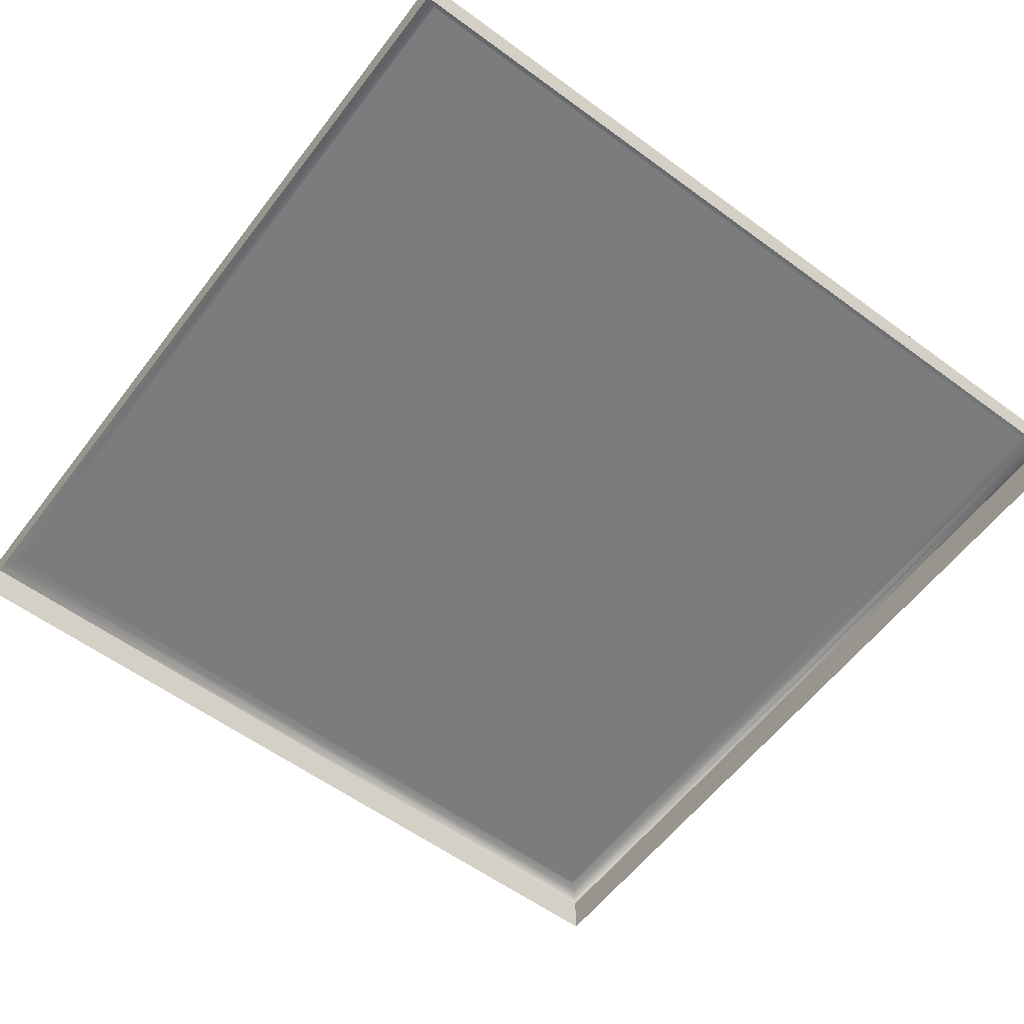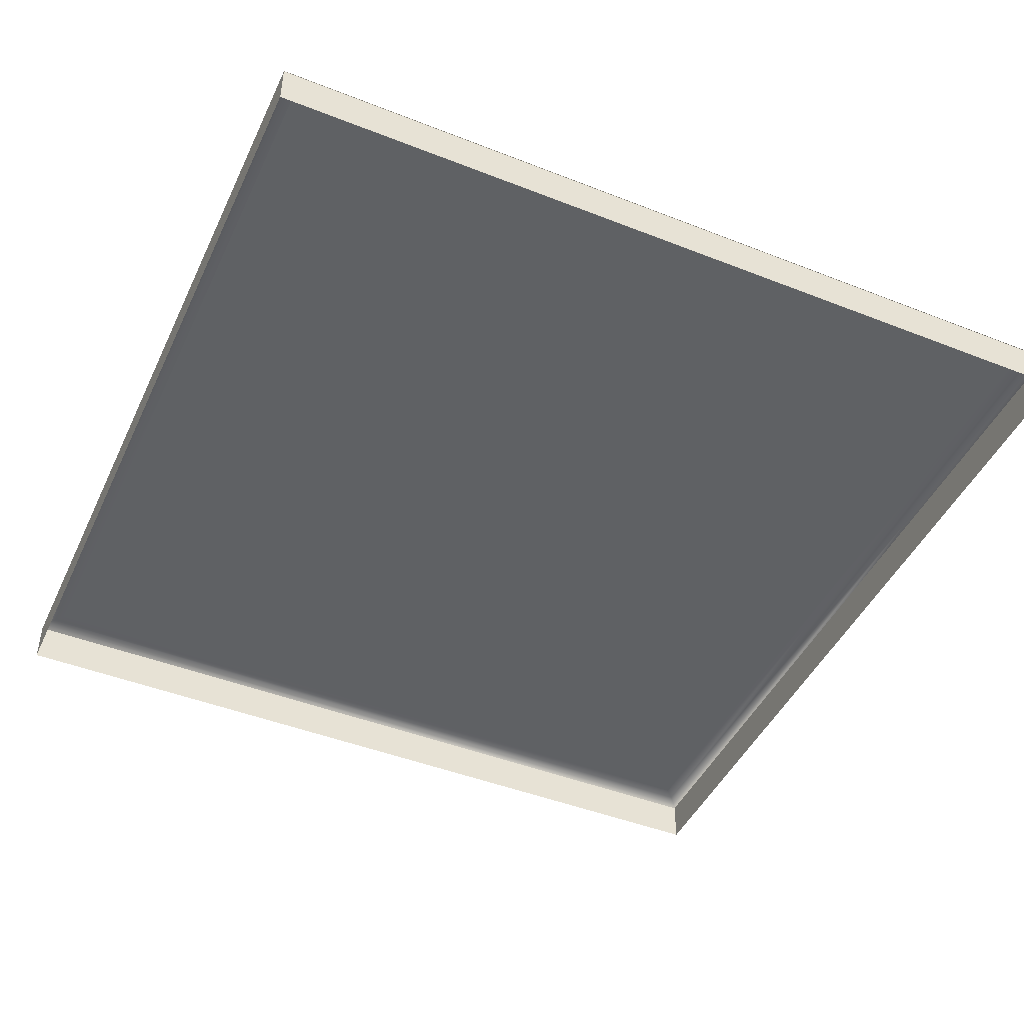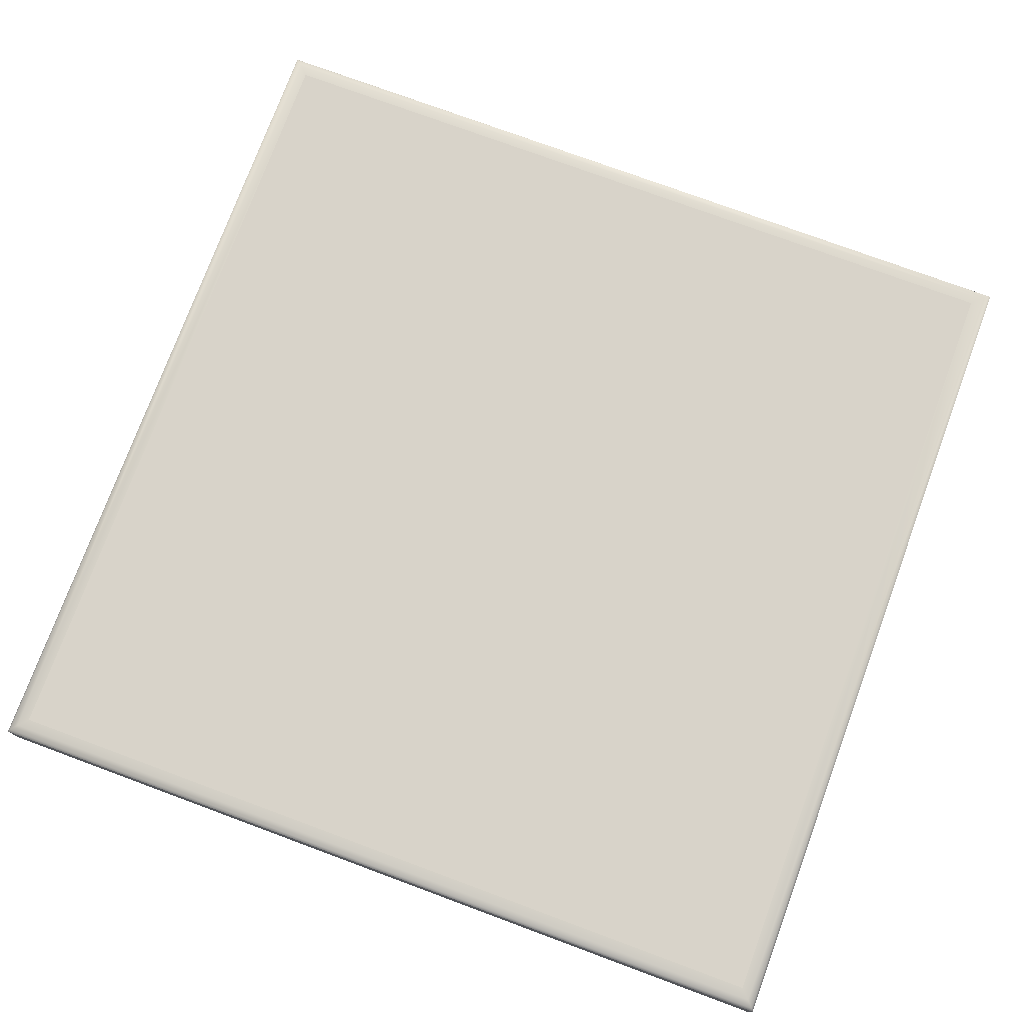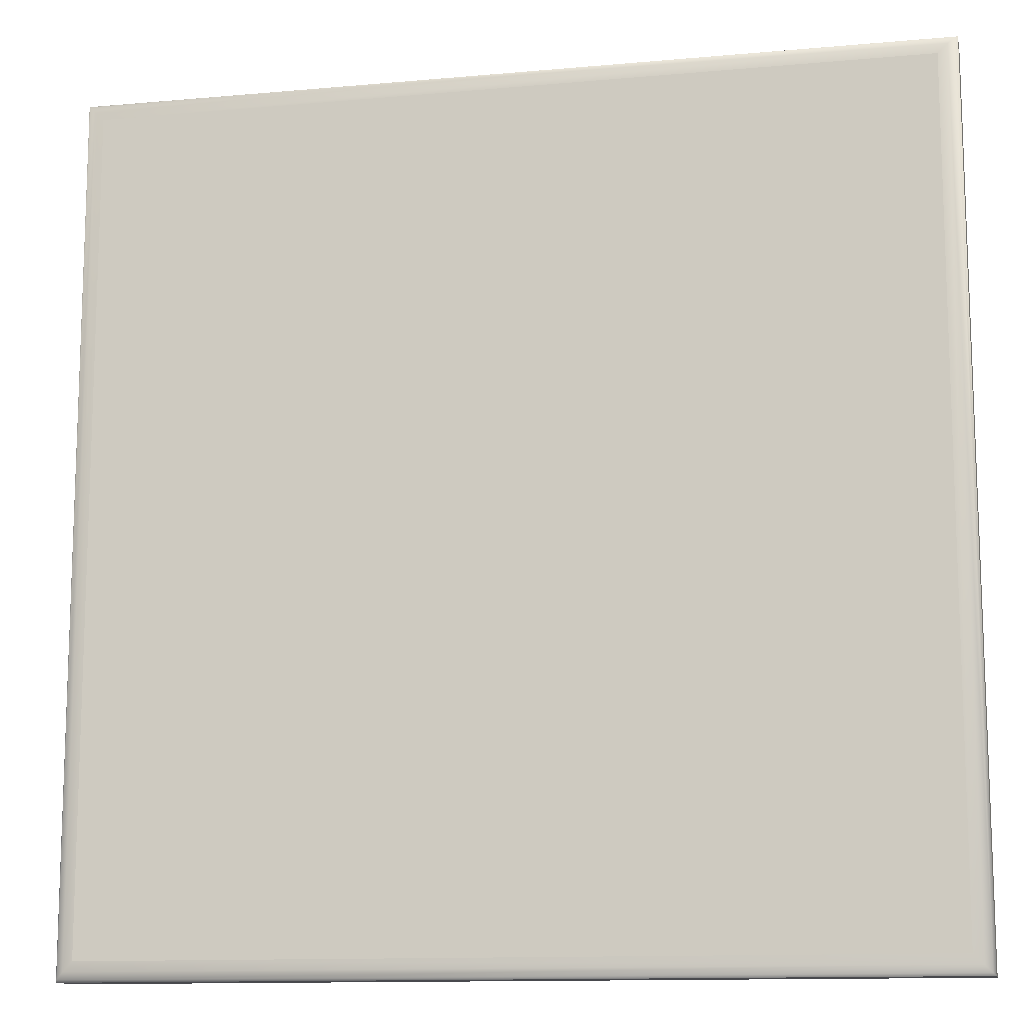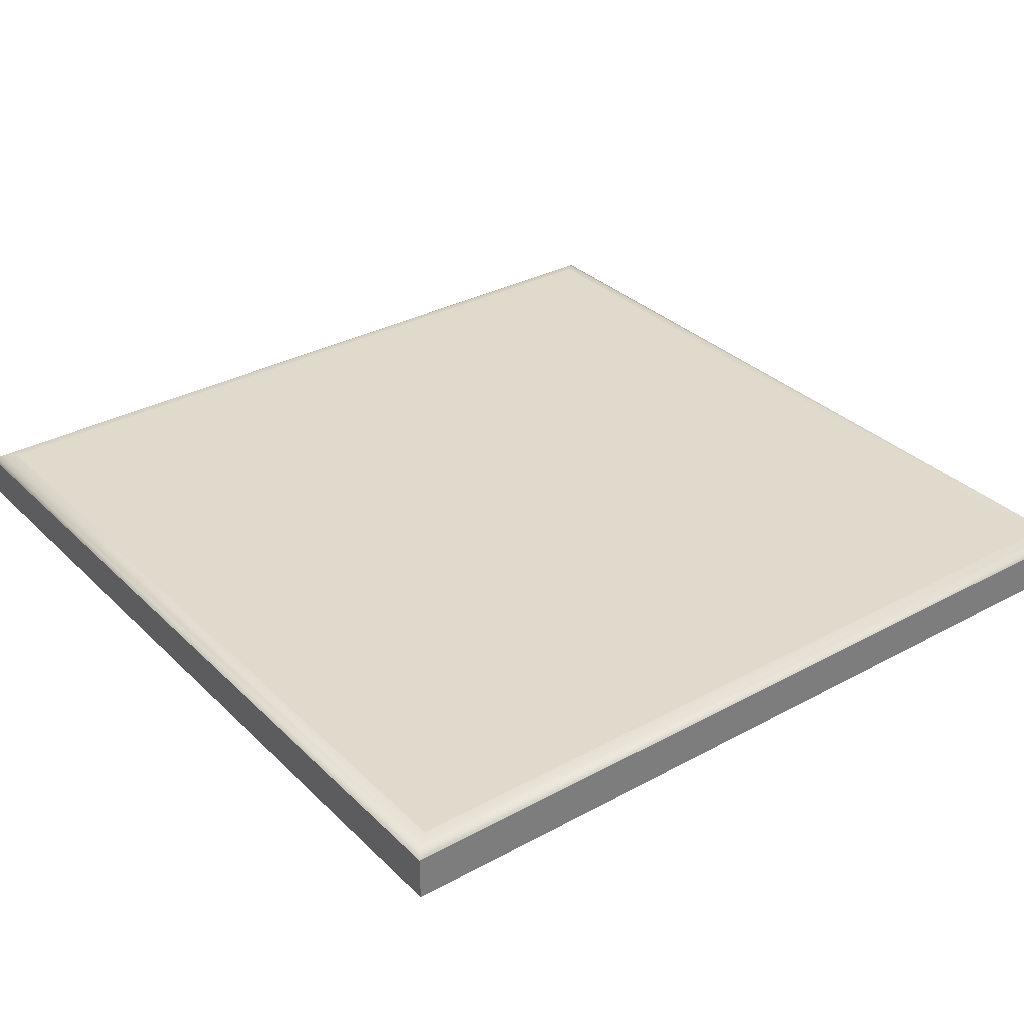
<metadata>
{"format":"obj","ext":"obj","renderer":"f3d","projection":"perspective","resolution":1024,"background":"white","views":[{"elev":-58.7,"azim":-37.1,"up":"+Y"},{"elev":-45.7,"azim":65.7,"up":"+Y"},{"elev":75.9,"azim":-69.7,"up":"+Y"},{"elev":-12.5,"azim":-168.1,"up":"+Z"},{"elev":32.4,"azim":-37.1,"up":"+Y"}]}
</metadata>
<code>
o mesh45/mesh45-geometry#mesh45-geometry
v -0.1485 -0.151 -0.03797
v -0.2384 -0.1556 -0.03797
v -0.2384 -0.151 -0.03797
v -0.1485 -0.1556 -0.03797
v -0.2384 -0.1556 0.0525
v -0.1487 -0.1505 -0.0377
v -0.1485 -0.151 0.0525
v -0.2384 -0.151 0.0525
v -0.2382 -0.1505 -0.0377
v -0.1487 -0.1505 0.05223
v -0.1485 -0.1556 0.0525
v -0.2382 -0.1505 0.05223
v -0.2374 -0.1501 -0.03697
v -0.1495 -0.1501 0.0515
v -0.2374 -0.1501 0.0515
v -0.1495 -0.1501 -0.03697
v -0.1505 -0.15 -0.03597
v -0.2364 -0.15 -0.03597
v -0.1505 -0.15 0.0505
v -0.2364 -0.15 0.0505
v -0.2133 -0.15 -0.03387
v -0.2311 -0.15 0.04482
v -0.2172 -0.15 0.04284
v -0.2239 -0.15 0.04729
v -0.2093 -0.15 -0.02038
v -0.2153 -0.15 -0.03387
v -0.231 -0.15 0.04428
v -0.2309 -0.15 0.04581
v -0.2184 -0.15 0.0443
v -0.2161 -0.15 0.0411
v -0.2214 -0.15 0.04643
v -0.2263 -0.15 0.04757
v -0.2091 -0.15 -0.01931
v -0.2097 -0.15 -0.02128
v -0.2254 -0.15 -0.03379
v -0.2242 -0.15 -0.01281
v -0.2307 -0.15 0.0438
v -0.23 -0.15 0.04671
v -0.2199 -0.15 0.0455
v -0.218 -0.15 0.04042
v -0.2155 -0.15 0.03914
v -0.2168 -0.15 0.03186
v -0.2217 -0.15 0.04498
v -0.224 -0.15 0.04544
v -0.2285 -0.15 0.04736
v -0.209 -0.15 -0.01809
v -0.2091 -0.15 -0.01689
v -0.2103 -0.15 -0.02203
v -0.2093 -0.15 -0.01584
v -0.2263 -0.15 -0.03387
v -0.2246 -0.15 -0.03354
v -0.2262 -0.15 -0.01281
v -0.2165 -0.15 -0.02188
v -0.2305 -0.15 -0.02873
v -0.2301 -0.15 0.04346
v -0.219 -0.15 0.04265
v -0.2179 -0.15 0.03916
v -0.2184 -0.15 0.04158
v -0.2159 -0.15 0.03346
v -0.218 -0.15 0.0304
v -0.2207 -0.15 0.04441
v -0.2228 -0.15 0.04533
v -0.2256 -0.15 0.04517
v -0.2272 -0.15 0.04437
v -0.2109 -0.15 -0.02262
v -0.2097 -0.15 -0.01494
v -0.2273 -0.15 -0.03378
v -0.2262 -0.15 -0.03218
v -0.2247 -0.15 -0.0314
v -0.2239 -0.15 -0.03312
v -0.2223 -0.15 -0.02634
v -0.2248 -0.15 0.01905
v -0.2159 -0.15 -0.02254
v -0.217 -0.15 -0.0211
v -0.2302 -0.15 -0.03071
v -0.2304 -0.15 -0.02746
v -0.2285 -0.15 0.04352
v -0.2295 -0.15 0.04335
v -0.2198 -0.15 0.04361
v -0.2183 -0.15 0.0367
v -0.2154 -0.15 0.03517
v -0.2164 -0.15 0.02257
v -0.2215 -0.15 0.03247
v -0.2241 -0.15 0.03102
v -0.2117 -0.15 -0.02304
v -0.2103 -0.15 -0.01418
v -0.2281 -0.15 -0.0335
v -0.2271 -0.15 -0.03198
v -0.2254 -0.15 -0.03198
v -0.2243 -0.15 -0.03033
v -0.2232 -0.15 -0.03253
v -0.222 -0.15 -0.02739
v -0.2227 -0.15 -0.02543
v -0.2176 -0.15 -0.01824
v -0.2302 -0.15 0.02994
v -0.2152 -0.15 -0.023
v -0.2164 -0.15 -0.01417
v -0.2173 -0.15 -0.02022
v -0.2169 -0.15 -0.01493
v -0.2299 -0.15 -0.03158
v -0.2302 -0.15 -0.02635
v -0.2196 -0.15 0.03442
v -0.2152 -0.15 0.03701
v -0.2248 -0.15 0.02257
v -0.2267 -0.15 0.03028
v -0.2125 -0.15 -0.02329
v -0.2113 -0.15 -0.01983
v -0.2109 -0.15 -0.01358
v -0.2288 -0.15 -0.03303
v -0.2278 -0.15 -0.03139
v -0.2262 -0.15 -0.025
v -0.2271 -0.15 -0.02519
v -0.2247 -0.15 -0.02579
v -0.2254 -0.15 -0.02519
v -0.2241 -0.15 -0.02868
v -0.2232 -0.15 -0.02468
v -0.2227 -0.15 -0.03178
v -0.222 -0.15 -0.02858
v -0.2223 -0.15 -0.03087
v -0.2175 -0.15 -0.01697
v -0.2263 -0.15 -0.02331
v -0.2267 -0.15 0.02633
v -0.2143 -0.15 -0.02328
v -0.2153 -0.15 -0.01977
v -0.2157 -0.15 -0.01358
v -0.2173 -0.15 -0.01586
v -0.2294 -0.15 -0.03237
v -0.2197 -0.15 0.02892
v -0.2218 -0.15 0.02775
v -0.2241 -0.15 0.02688
v -0.2134 -0.15 -0.02338
v -0.2118 -0.15 -0.0209
v -0.2112 -0.15 -0.01818
v -0.2282 -0.15 -0.03027
v -0.2278 -0.15 -0.02578
v -0.2243 -0.15 -0.02691
v -0.2239 -0.15 -0.02408
v -0.222 -0.15 -0.02981
v -0.2254 -0.15 -0.02339
v -0.2272 -0.15 -0.02339
v -0.2148 -0.15 -0.0209
v -0.2155 -0.15 -0.01799
v -0.2298 -0.15 -0.02542
v -0.2148 -0.15 0.01905
v -0.2133 -0.15 -0.02169
v -0.2125 -0.15 -0.02149
v -0.2113 -0.15 -0.01641
v -0.2118 -0.15 -0.01529
v -0.2117 -0.15 -0.01316
v -0.2293 -0.15 -0.02466
v -0.2284 -0.15 -0.02849
v -0.2282 -0.15 -0.02685
v -0.2246 -0.15 -0.02365
v -0.228 -0.15 -0.02364
v -0.2142 -0.15 -0.02149
v -0.2153 -0.15 -0.01636
v -0.215 -0.15 -0.01315
v -0.2134 -0.15 -0.01281
v -0.2125 -0.15 -0.0147
v -0.2125 -0.15 -0.0129
v -0.2287 -0.15 -0.02407
v -0.2148 -0.15 -0.01529
v -0.2142 -0.15 -0.0129
v -0.2133 -0.15 -0.0145
v -0.2142 -0.15 -0.0147
f 1 2 3
f 2 1 4
f 5 3 2
f 3 6 1
f 7 4 1
f 3 5 8
f 6 3 9
f 10 1 6
f 4 7 11
f 1 10 7
f 5 7 8
f 12 3 8
f 3 12 9
f 13 6 9
f 6 14 10
f 7 5 11
f 10 8 7
f 8 10 12
f 15 9 12
f 6 13 16
f 9 15 13
f 14 6 16
f 15 10 14
f 10 15 12
f 13 17 16
f 15 18 13
f 17 14 16
f 19 15 14
f 17 13 18
f 18 15 20
f 14 17 19
f 15 19 20
f 21 17 18
f 22 18 20
f 23 19 17
f 19 24 20
f 25 17 21
f 21 18 26
f 27 18 22
f 20 28 22
f 29 19 23
f 23 17 30
f 24 19 31
f 20 24 32
f 33 17 25
f 25 21 34
f 26 18 35
f 37 18 27
f 20 38 28
f 39 19 29
f 30 17 41
f 31 19 39
f 20 32 45
f 17 33 46
f 34 21 48
f 35 18 50
f 26 35 51
f 53 21 36
f 54 18 37
f 20 45 38
f 41 17 47
f 47 17 46
f 48 21 65
f 50 18 67
f 26 51 70
f 26 71 52
f 72 36 52
f 73 21 53
f 53 36 74
f 75 18 54
f 37 76 54
f 80 40 57
f 40 80 58
f 41 47 49
f 59 82 42
f 42 82 60
f 61 83 43
f 43 84 62
f 62 84 44
f 44 84 63
f 65 21 85
f 41 49 66
f 67 18 87
f 26 70 91
f 71 26 92
f 52 71 93
f 72 94 36
f 72 52 95
f 96 21 73
f 74 36 98
f 100 18 75
f 37 101 76
f 55 95 37
f 78 95 55
f 58 102 56
f 56 102 79
f 58 80 102
f 81 82 59
f 60 82 104
f 79 83 61
f 43 83 84
f 63 84 105
f 63 105 64
f 64 95 77
f 85 21 106
f 103 66 86
f 41 66 103
f 87 18 109
f 111 89 68
f 112 68 88
f 113 90 69
f 114 69 89
f 26 91 117
f 92 26 118
f 52 93 116
f 72 120 94
f 98 36 94
f 95 52 121
f 123 21 96
f 127 18 100
f 37 95 101
f 77 95 78
f 79 102 83
f 103 82 81
f 60 104 128
f 64 105 95
f 21 131 106
f 103 86 108
f 109 18 127
f 135 88 110
f 114 89 111
f 111 68 112
f 112 88 135
f 136 90 113
f 113 69 114
f 90 136 115
f 26 117 119
f 26 138 118
f 52 116 137
f 72 126 120
f 52 139 121
f 95 121 140
f 131 21 123
f 72 125 97
f 72 97 99
f 72 99 126
f 95 143 101
f 82 103 144
f 128 104 129
f 107 147 133
f 148 107 132
f 103 108 149
f 152 110 134
f 135 110 152
f 26 119 138
f 52 137 153
f 52 153 139
f 95 140 154
f 130 104 122
f 156 141 124
f 156 124 142
f 72 157 125
f 95 150 143
f 103 158 144
f 144 157 72
f 129 104 130
f 159 132 146
f 147 107 148
f 148 132 159
f 103 149 160
f 152 134 151
f 95 154 161
f 162 155 141
f 162 141 156
f 95 161 150
f 103 160 158
f 144 158 163
f 157 144 163
f 164 146 145
f 164 145 155
f 159 146 164
f 165 155 162
f 164 155 165
f 3 2 1
f 4 1 2
f 2 3 5
f 1 6 3
f 1 4 7
f 8 5 3
f 9 3 6
f 6 1 10
f 11 7 4
f 7 10 1
f 8 7 5
f 8 3 12
f 9 12 3
f 9 6 13
f 10 14 6
f 11 5 7
f 7 8 10
f 12 10 8
f 12 9 15
f 16 13 6
f 13 15 9
f 16 6 14
f 14 10 15
f 12 15 10
f 16 17 13
f 13 18 15
f 16 14 17
f 14 15 19
f 18 13 17
f 20 15 18
f 19 17 14
f 20 19 15
f 18 17 21
f 20 18 22
f 17 19 23
f 20 24 19
f 21 17 25
f 26 18 21
f 22 18 27
f 22 28 20
f 23 19 29
f 30 17 23
f 31 19 24
f 32 24 20
f 25 17 33
f 34 21 25
f 35 18 26
f 21 36 26
f 27 18 37
f 22 27 28
f 28 38 20
f 29 19 39
f 29 40 23
f 41 17 30
f 23 42 30
f 39 19 31
f 24 43 31
f 32 44 24
f 45 32 20
f 46 33 17
f 25 33 47
f 48 21 34
f 34 25 49
f 50 18 35
f 51 35 26
f 52 26 36
f 36 21 53
f 37 18 54
f 27 37 28
f 38 45 20
f 28 55 38
f 39 56 29
f 57 23 40
f 58 40 29
f 47 17 41
f 30 59 41
f 42 59 30
f 60 42 23
f 31 61 39
f 43 61 31
f 62 43 24
f 44 62 24
f 63 44 32
f 45 64 32
f 46 47 33
f 46 17 47
f 49 25 47
f 65 21 48
f 48 34 66
f 66 34 49
f 67 18 50
f 50 35 68
f 35 51 69
f 70 51 26
f 52 71 26
f 52 36 72
f 53 21 73
f 74 36 53
f 54 18 75
f 54 76 37
f 37 55 28
f 38 77 45
f 55 78 38
f 56 58 29
f 79 56 39
f 57 60 23
f 57 40 80
f 58 80 40
f 49 47 41
f 59 81 41
f 42 82 59
f 60 82 42
f 61 79 39
f 43 83 61
f 62 84 43
f 44 84 62
f 63 84 44
f 64 63 32
f 77 64 45
f 85 21 65
f 65 48 86
f 86 48 66
f 66 49 41
f 87 18 67
f 67 50 88
f 68 35 89
f 88 50 68
f 69 51 90
f 89 35 69
f 51 70 90
f 91 70 26
f 92 26 71
f 93 71 52
f 36 94 72
f 95 52 72
f 73 21 96
f 53 73 97
f 98 36 74
f 74 53 99
f 75 18 100
f 54 75 76
f 76 101 37
f 37 95 55
f 78 77 38
f 55 95 78
f 56 102 58
f 79 102 56
f 80 60 57
f 102 80 58
f 103 41 81
f 59 82 81
f 104 82 60
f 61 83 79
f 84 83 43
f 105 84 63
f 64 105 63
f 77 95 64
f 106 21 85
f 85 65 107
f 108 65 86
f 86 66 103
f 103 66 41
f 109 18 87
f 87 67 110
f 110 67 88
f 68 89 111
f 88 68 112
f 69 90 113
f 89 69 114
f 90 70 115
f 70 91 116
f 117 91 26
f 118 26 92
f 71 119 92
f 93 117 71
f 116 93 52
f 94 120 72
f 94 36 98
f 121 52 95
f 95 72 122
f 96 21 123
f 73 96 124
f 97 73 125
f 99 53 97
f 98 74 126
f 126 74 99
f 100 18 127
f 75 100 101
f 76 75 101
f 101 95 37
f 78 95 77
f 83 102 79
f 128 60 80
f 102 128 80
f 81 82 103
f 104 72 82
f 128 104 60
f 84 129 83
f 105 130 84
f 95 105 64
f 106 131 21
f 106 85 132
f 107 65 133
f 132 85 107
f 133 65 108
f 108 86 103
f 127 18 109
f 109 87 134
f 134 87 110
f 110 88 135
f 111 89 114
f 112 68 111
f 135 88 112
f 113 90 136
f 114 69 113
f 115 70 137
f 115 136 90
f 116 91 93
f 137 70 116
f 91 117 93
f 119 117 26
f 118 138 26
f 118 92 138
f 119 138 92
f 117 119 71
f 137 116 52
f 120 126 72
f 94 98 120
f 121 139 52
f 140 121 95
f 122 72 104
f 105 95 122
f 123 21 131
f 96 123 141
f 124 96 141
f 142 73 124
f 125 73 142
f 97 125 72
f 99 97 72
f 120 98 126
f 126 99 72
f 100 127 143
f 101 100 143
f 101 143 95
f 83 128 102
f 144 103 82
f 144 82 72
f 129 104 128
f 129 128 83
f 130 129 84
f 122 130 105
f 131 106 145
f 146 106 132
f 133 147 107
f 132 107 148
f 133 108 147
f 149 108 103
f 127 109 150
f 151 109 134
f 134 110 152
f 152 110 135
f 111 114 139
f 112 111 121
f 135 112 140
f 113 136 153
f 114 113 139
f 115 137 136
f 138 119 26
f 153 137 52
f 139 153 52
f 121 111 139
f 140 112 121
f 154 140 95
f 122 104 130
f 123 131 155
f 141 123 155
f 124 141 156
f 142 124 156
f 142 156 125
f 125 157 72
f 143 127 150
f 143 150 95
f 144 158 103
f 72 157 144
f 130 104 129
f 145 106 146
f 155 131 145
f 146 132 159
f 148 107 147
f 159 132 148
f 149 147 108
f 160 149 103
f 150 109 161
f 161 109 151
f 151 134 152
f 152 135 154
f 154 135 140
f 153 136 137
f 139 113 153
f 161 154 95
f 141 155 162
f 156 141 162
f 125 156 157
f 150 161 95
f 158 160 103
f 163 158 144
f 163 144 157
f 145 146 164
f 155 145 164
f 164 146 159
f 148 147 149
f 159 148 160
f 160 148 149
f 151 152 161
f 161 152 154
f 162 155 165
f 156 162 157
f 158 164 160
f 163 165 158
f 157 162 163
f 165 155 164
f 164 159 160
f 162 165 163
f 165 164 158
f 26 36 21
f 28 27 22
f 23 40 29
f 30 42 23
f 31 43 24
f 24 44 32
f 47 33 25
f 49 25 34
f 36 26 52
f 28 37 27
f 38 55 28
f 29 56 39
f 40 23 57
f 29 40 58
f 41 59 30
f 30 59 42
f 23 42 60
f 39 61 31
f 31 61 43
f 24 43 62
f 24 62 44
f 32 44 63
f 32 64 45
f 33 47 46
f 47 25 49
f 66 34 48
f 49 34 66
f 68 35 50
f 69 51 35
f 28 55 37
f 45 77 38
f 38 78 55
f 29 58 56
f 39 56 79
f 23 60 57
f 41 81 59
f 39 79 61
f 32 63 64
f 45 64 77
f 86 48 65
f 66 48 86
f 88 50 67
f 89 35 68
f 68 50 88
f 90 51 69
f 69 35 89
f 90 70 51
f 97 73 53
f 99 53 74
f 76 75 54
f 38 77 78
f 57 60 80
f 81 41 103
f 107 65 85
f 86 65 108
f 110 67 87
f 88 67 110
f 115 70 90
f 116 91 70
f 92 119 71
f 71 117 93
f 122 72 95
f 124 96 73
f 125 73 97
f 97 53 99
f 126 74 98
f 99 74 126
f 101 100 75
f 101 75 76
f 80 60 128
f 80 128 102
f 82 72 104
f 83 129 84
f 84 130 105
f 132 85 106
f 133 65 107
f 107 85 132
f 108 65 133
f 134 87 109
f 110 87 134
f 137 70 115
f 93 91 116
f 116 70 137
f 93 117 91
f 138 92 118
f 92 138 119
f 71 119 117
f 120 98 94
f 104 72 122
f 122 95 105
f 141 123 96
f 141 96 124
f 124 73 142
f 142 73 125
f 126 98 120
f 143 127 100
f 143 100 101
f 102 128 83
f 72 82 144
f 83 128 129
f 84 129 130
f 105 130 122
f 145 106 131
f 132 106 146
f 147 108 133
f 150 109 127
f 134 109 151
f 139 114 111
f 121 111 112
f 140 112 135
f 153 136 113
f 139 113 114
f 136 137 115
f 139 111 121
f 121 112 140
f 155 131 123
f 155 123 141
f 125 156 142
f 150 127 143
f 146 106 145
f 145 131 155
f 108 147 149
f 161 109 150
f 151 109 161
f 154 135 152
f 140 135 154
f 137 136 153
f 153 113 139
f 157 156 125
f 149 147 148
f 160 148 159
f 149 148 160
f 161 152 151
f 154 152 161
f 157 162 156
f 160 164 158
f 158 165 163
f 163 162 157
f 160 159 164
f 163 165 162
f 158 164 165

</code>
